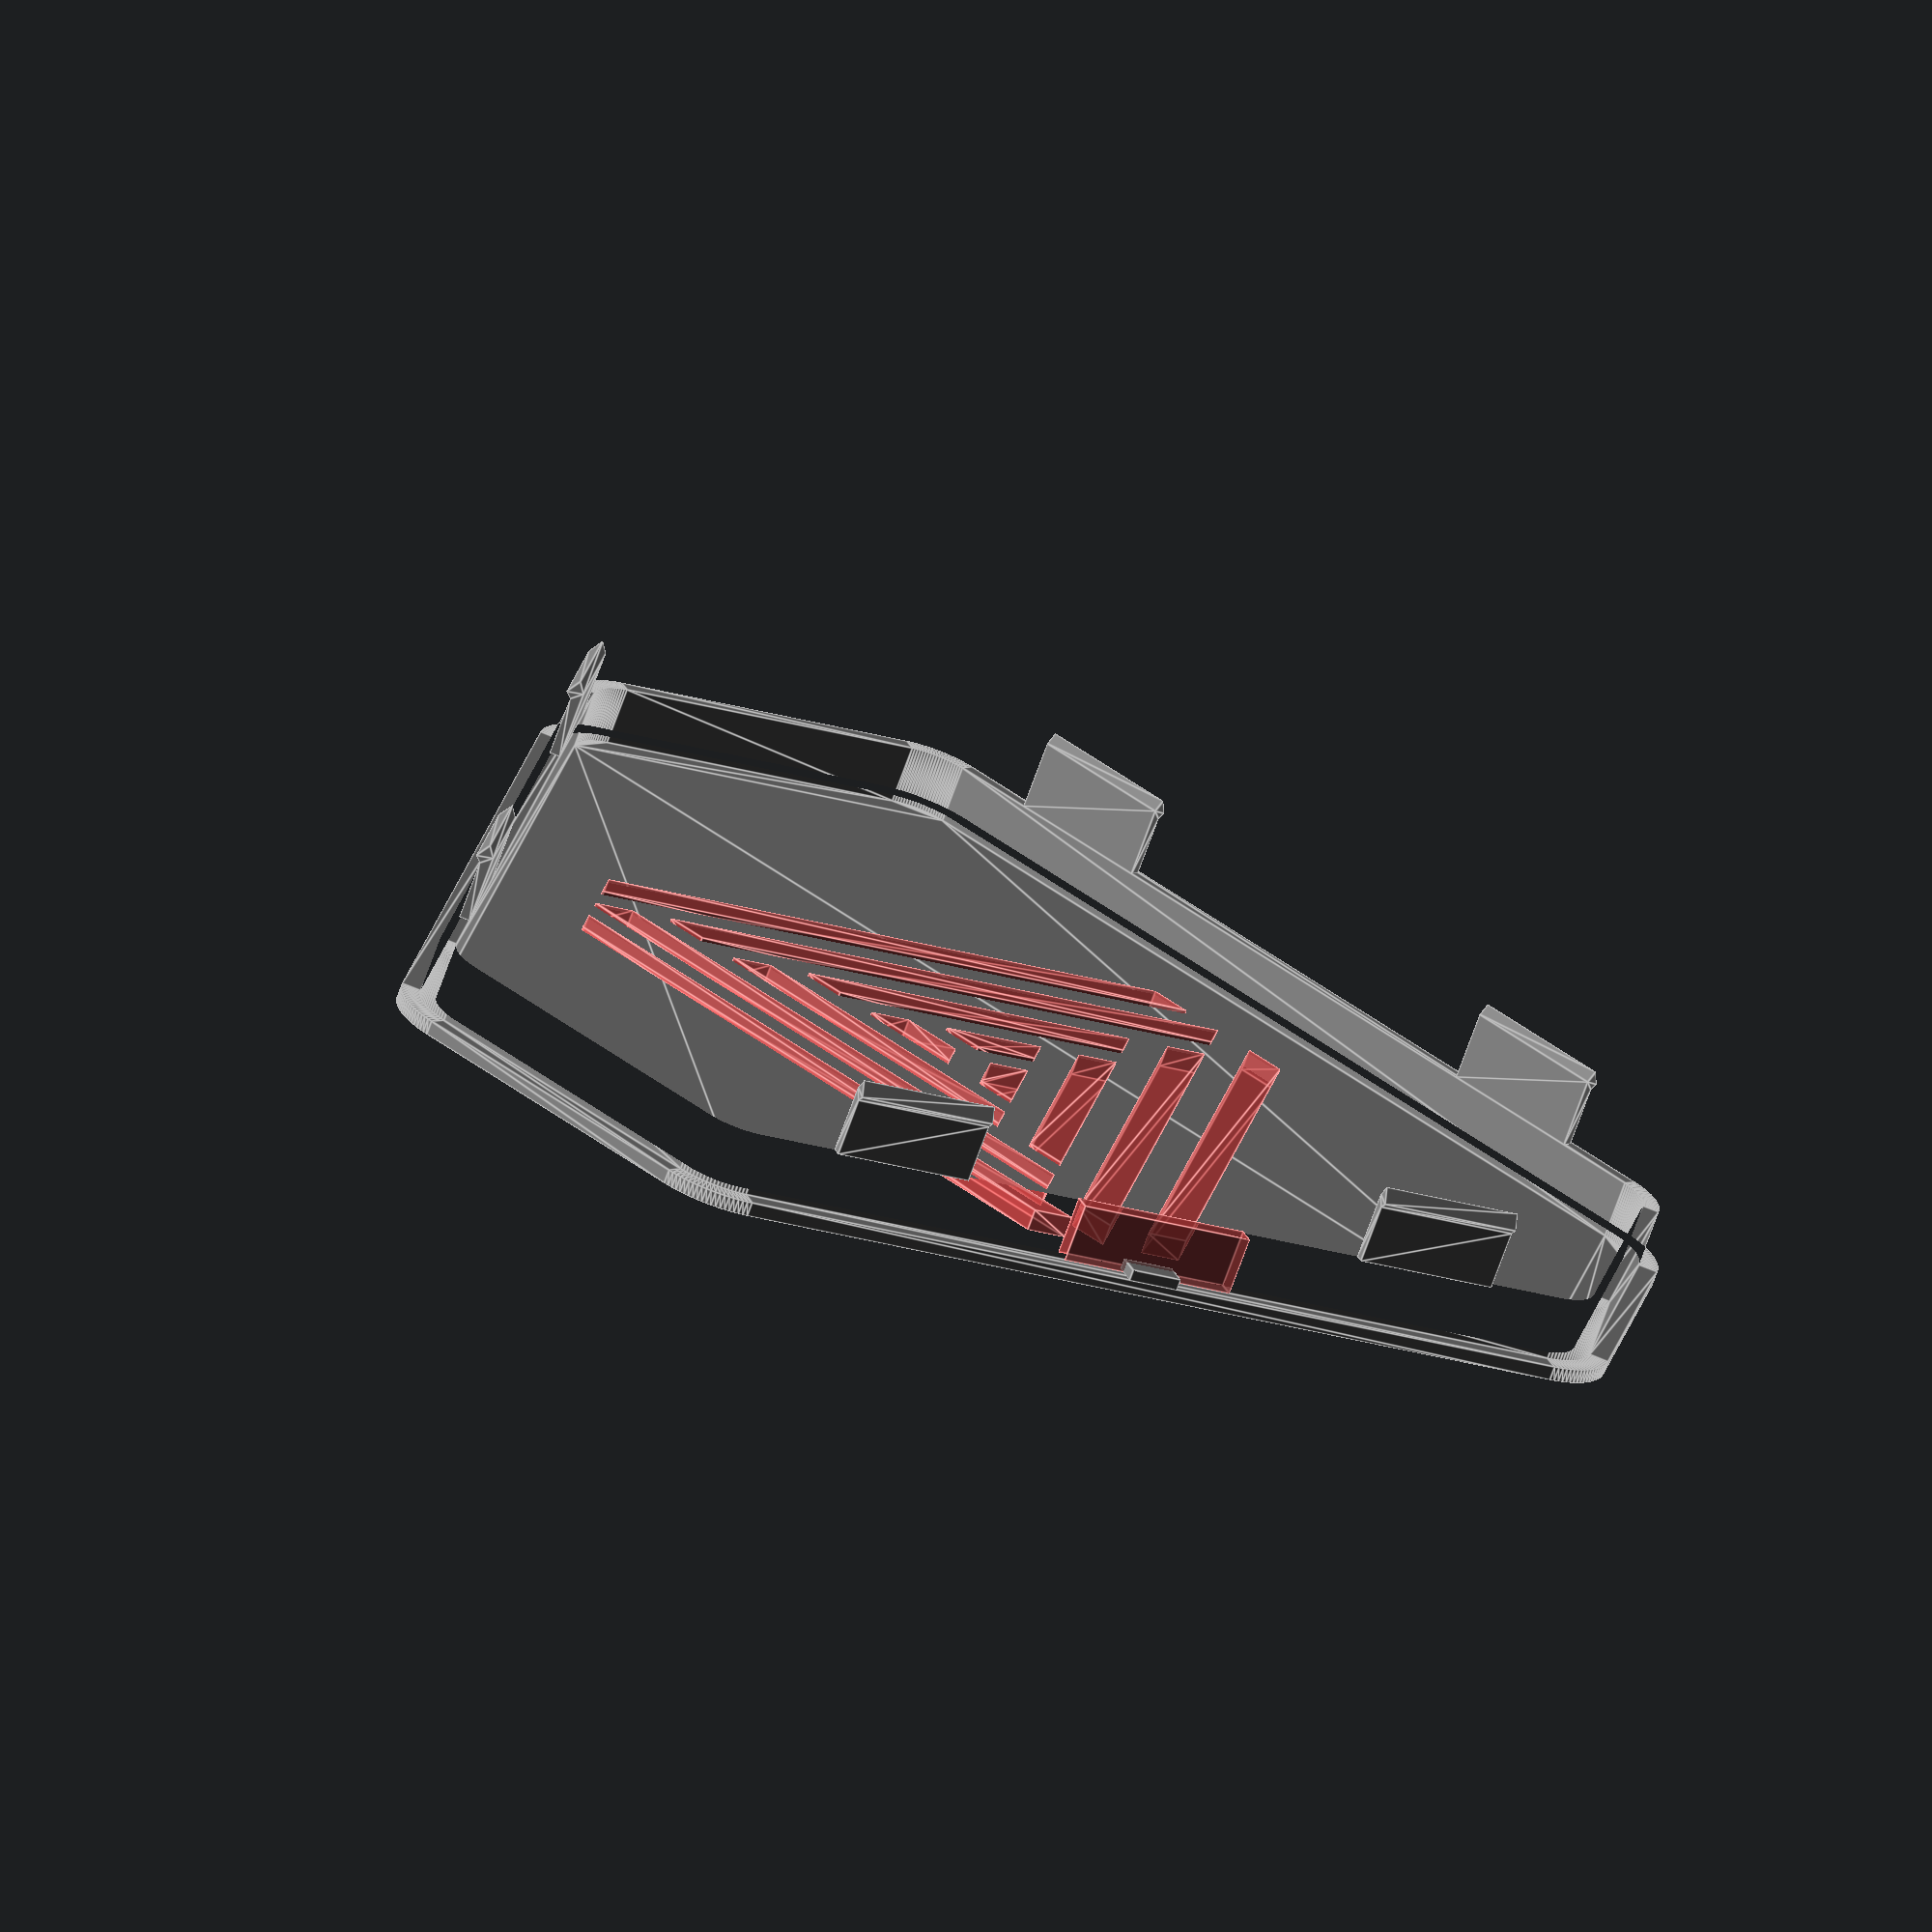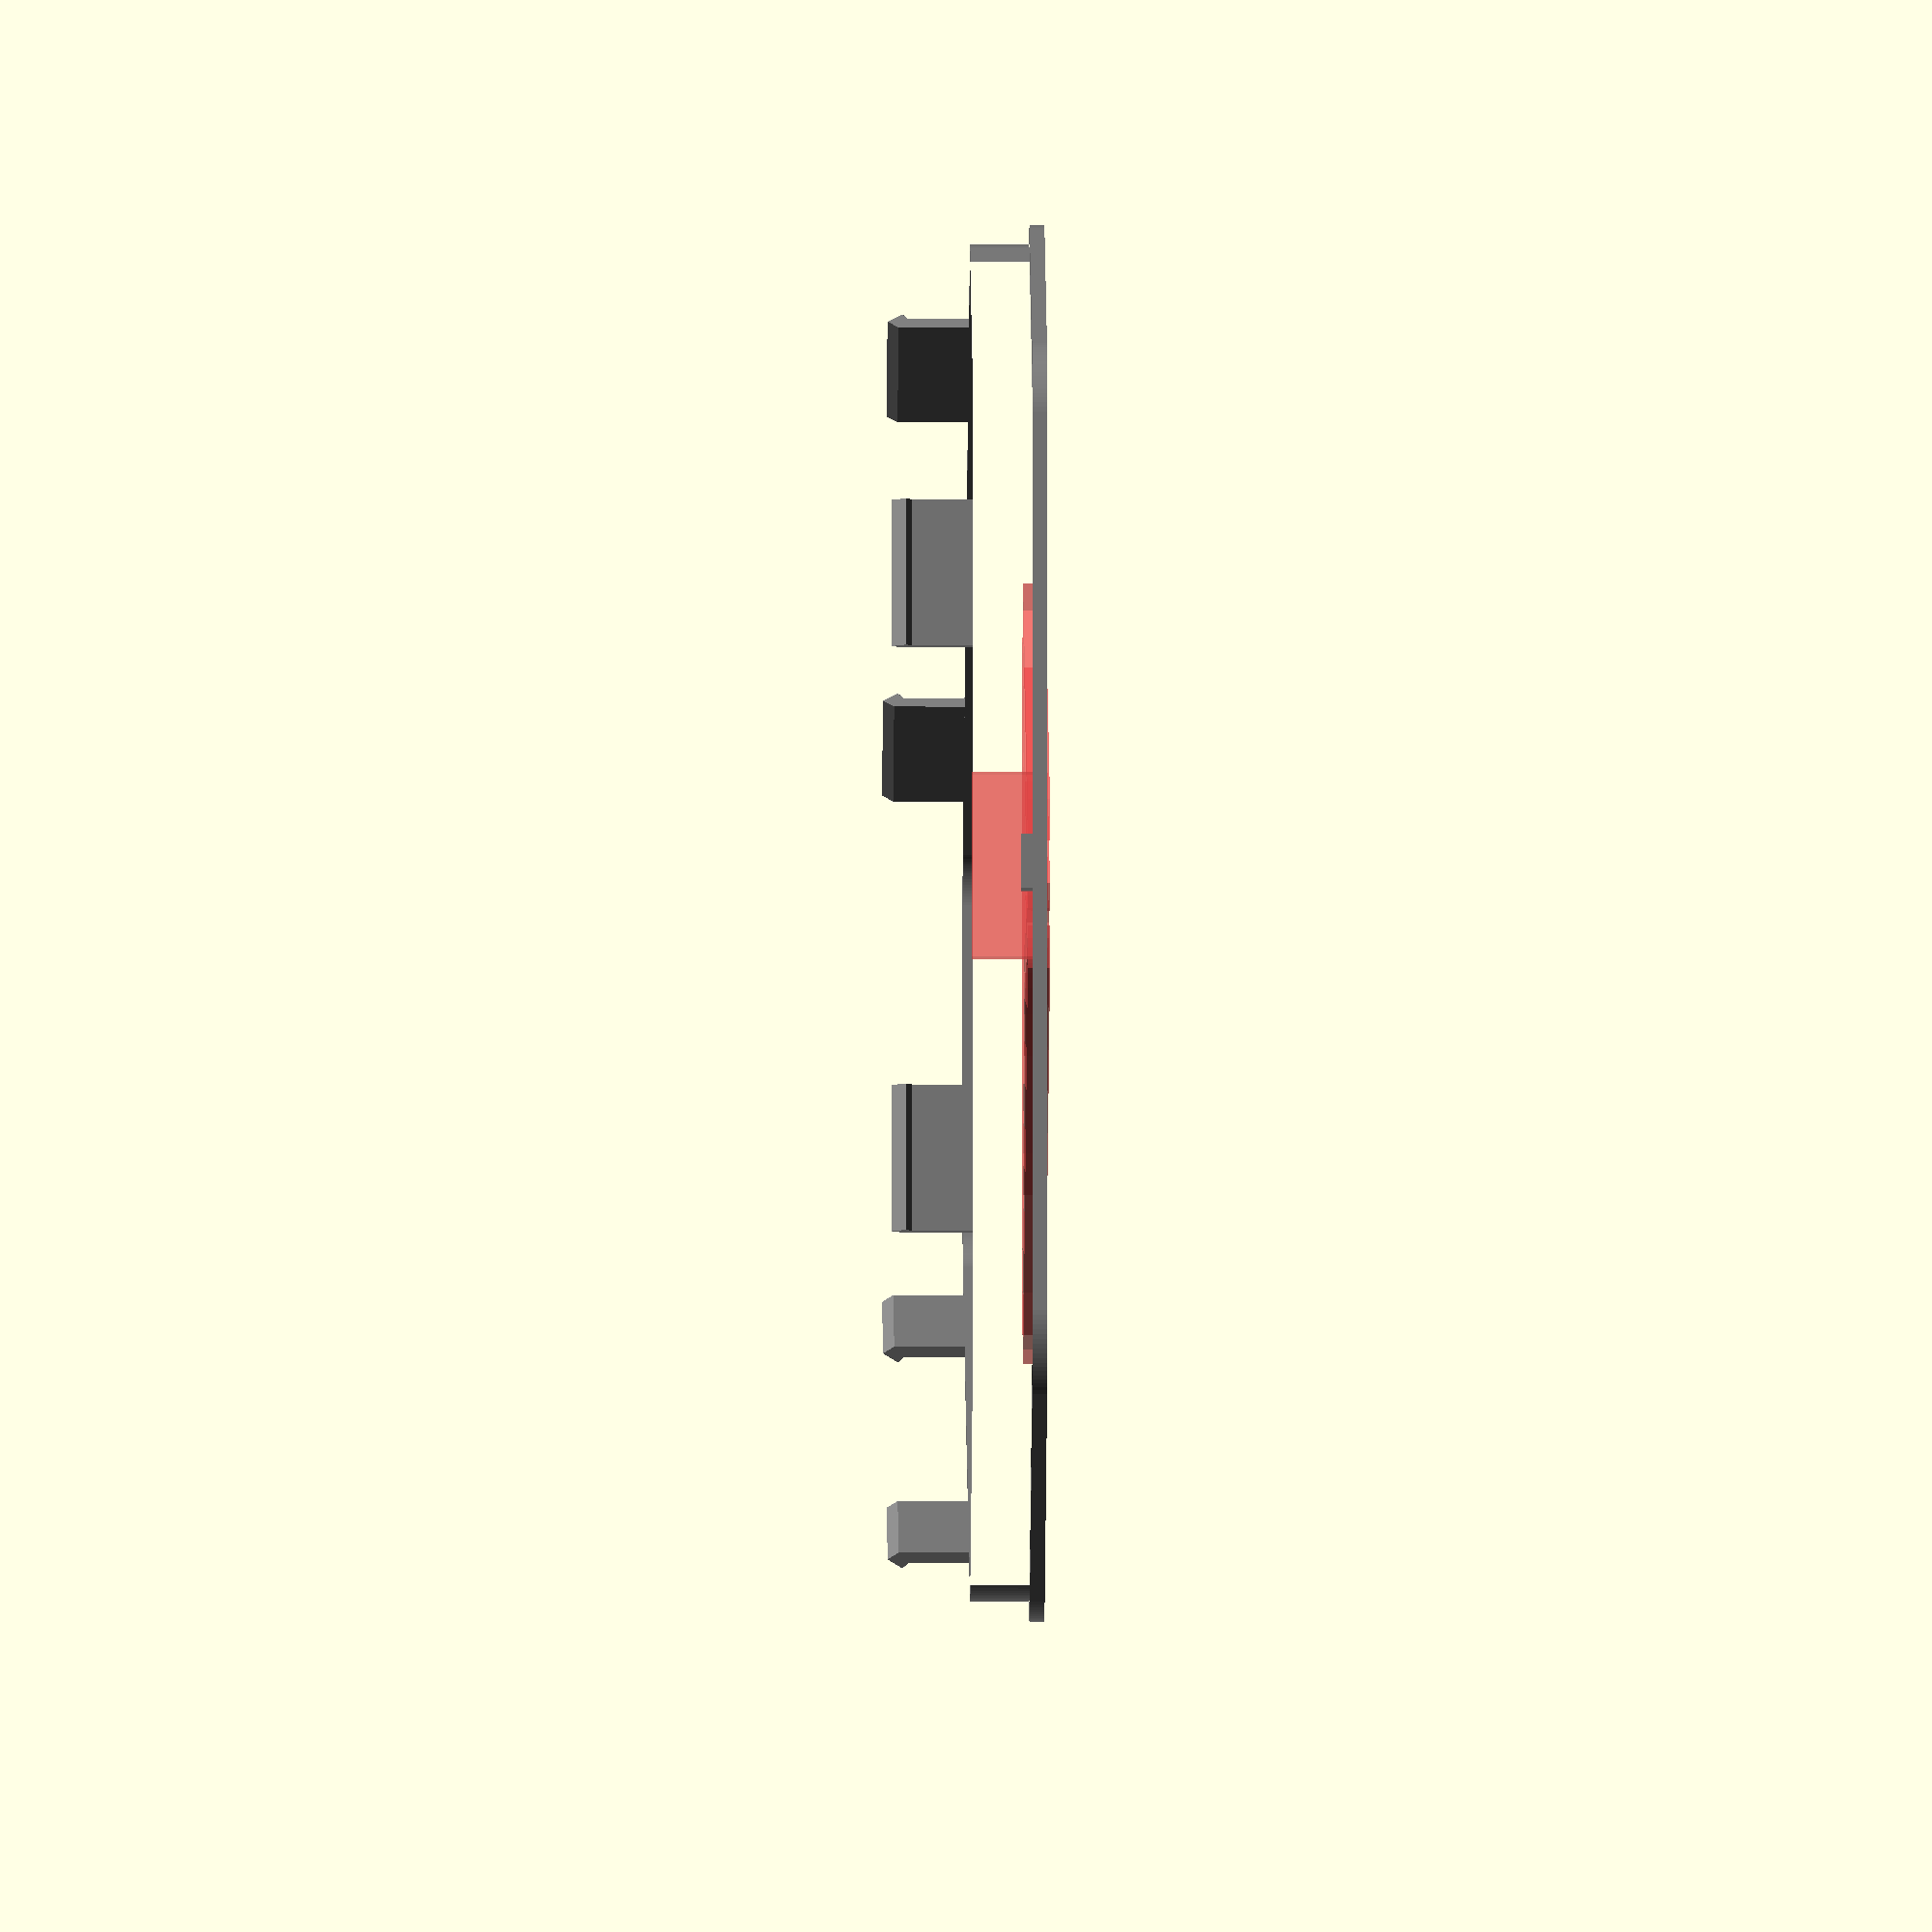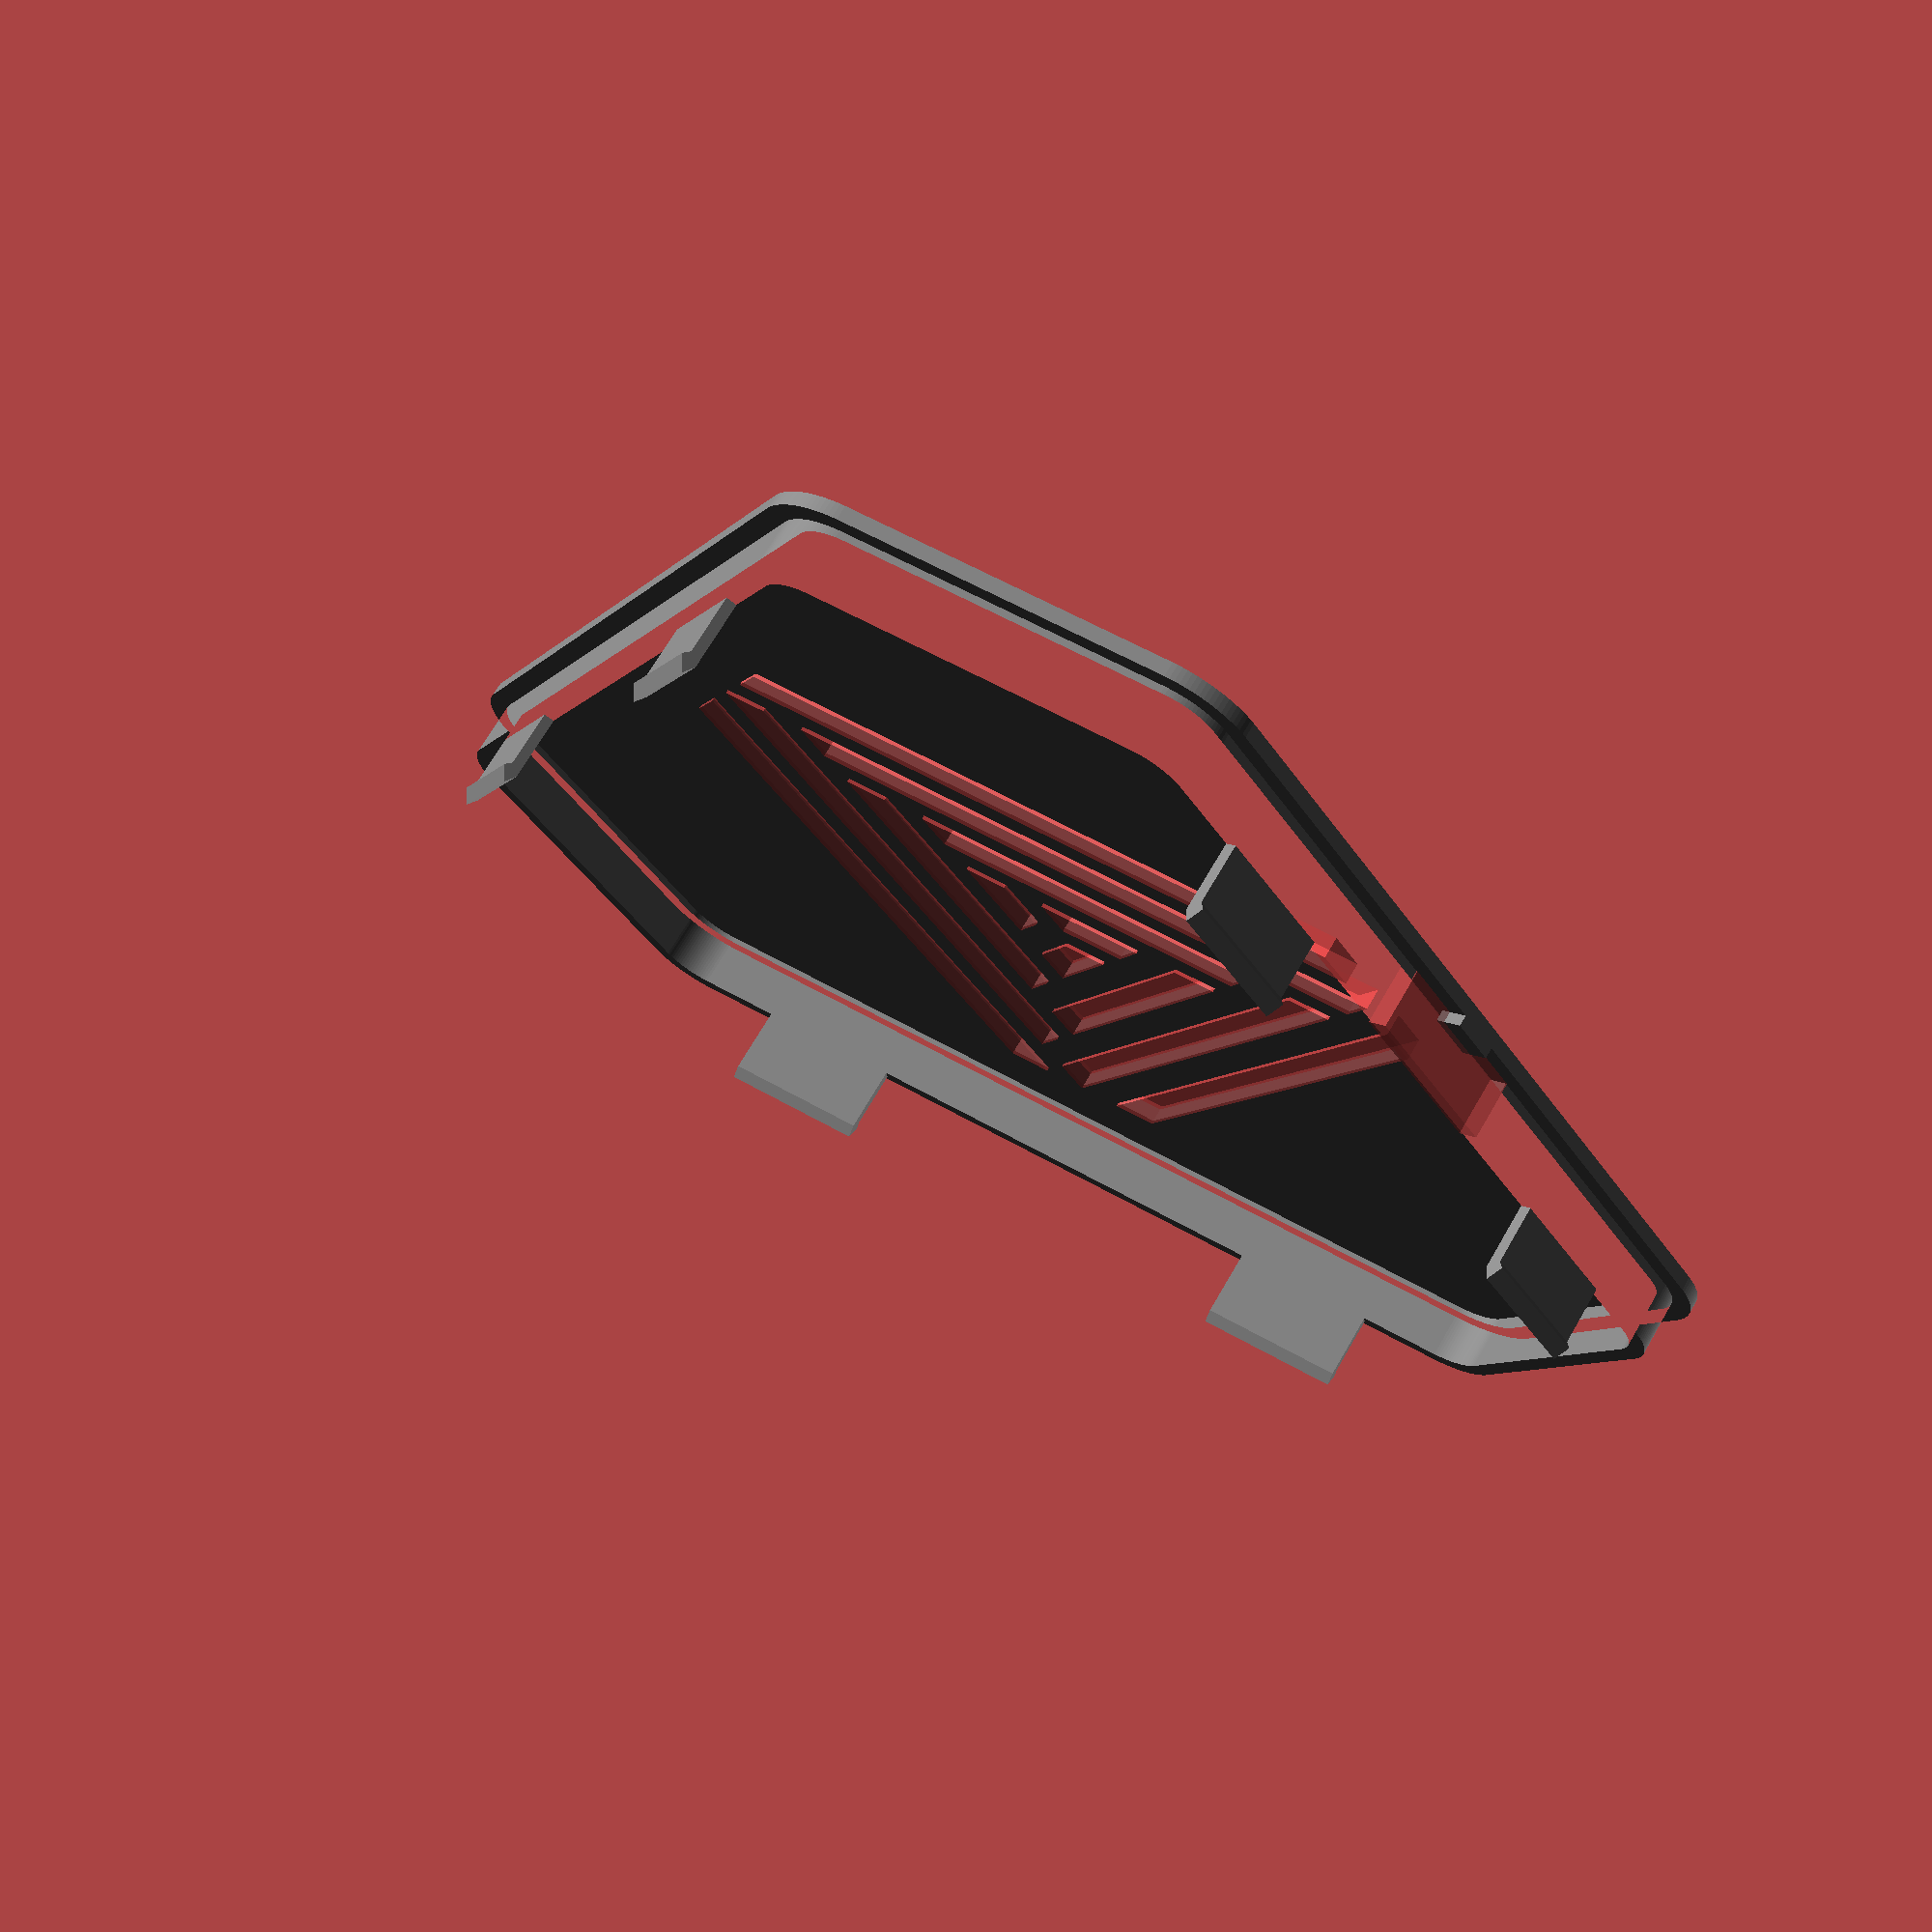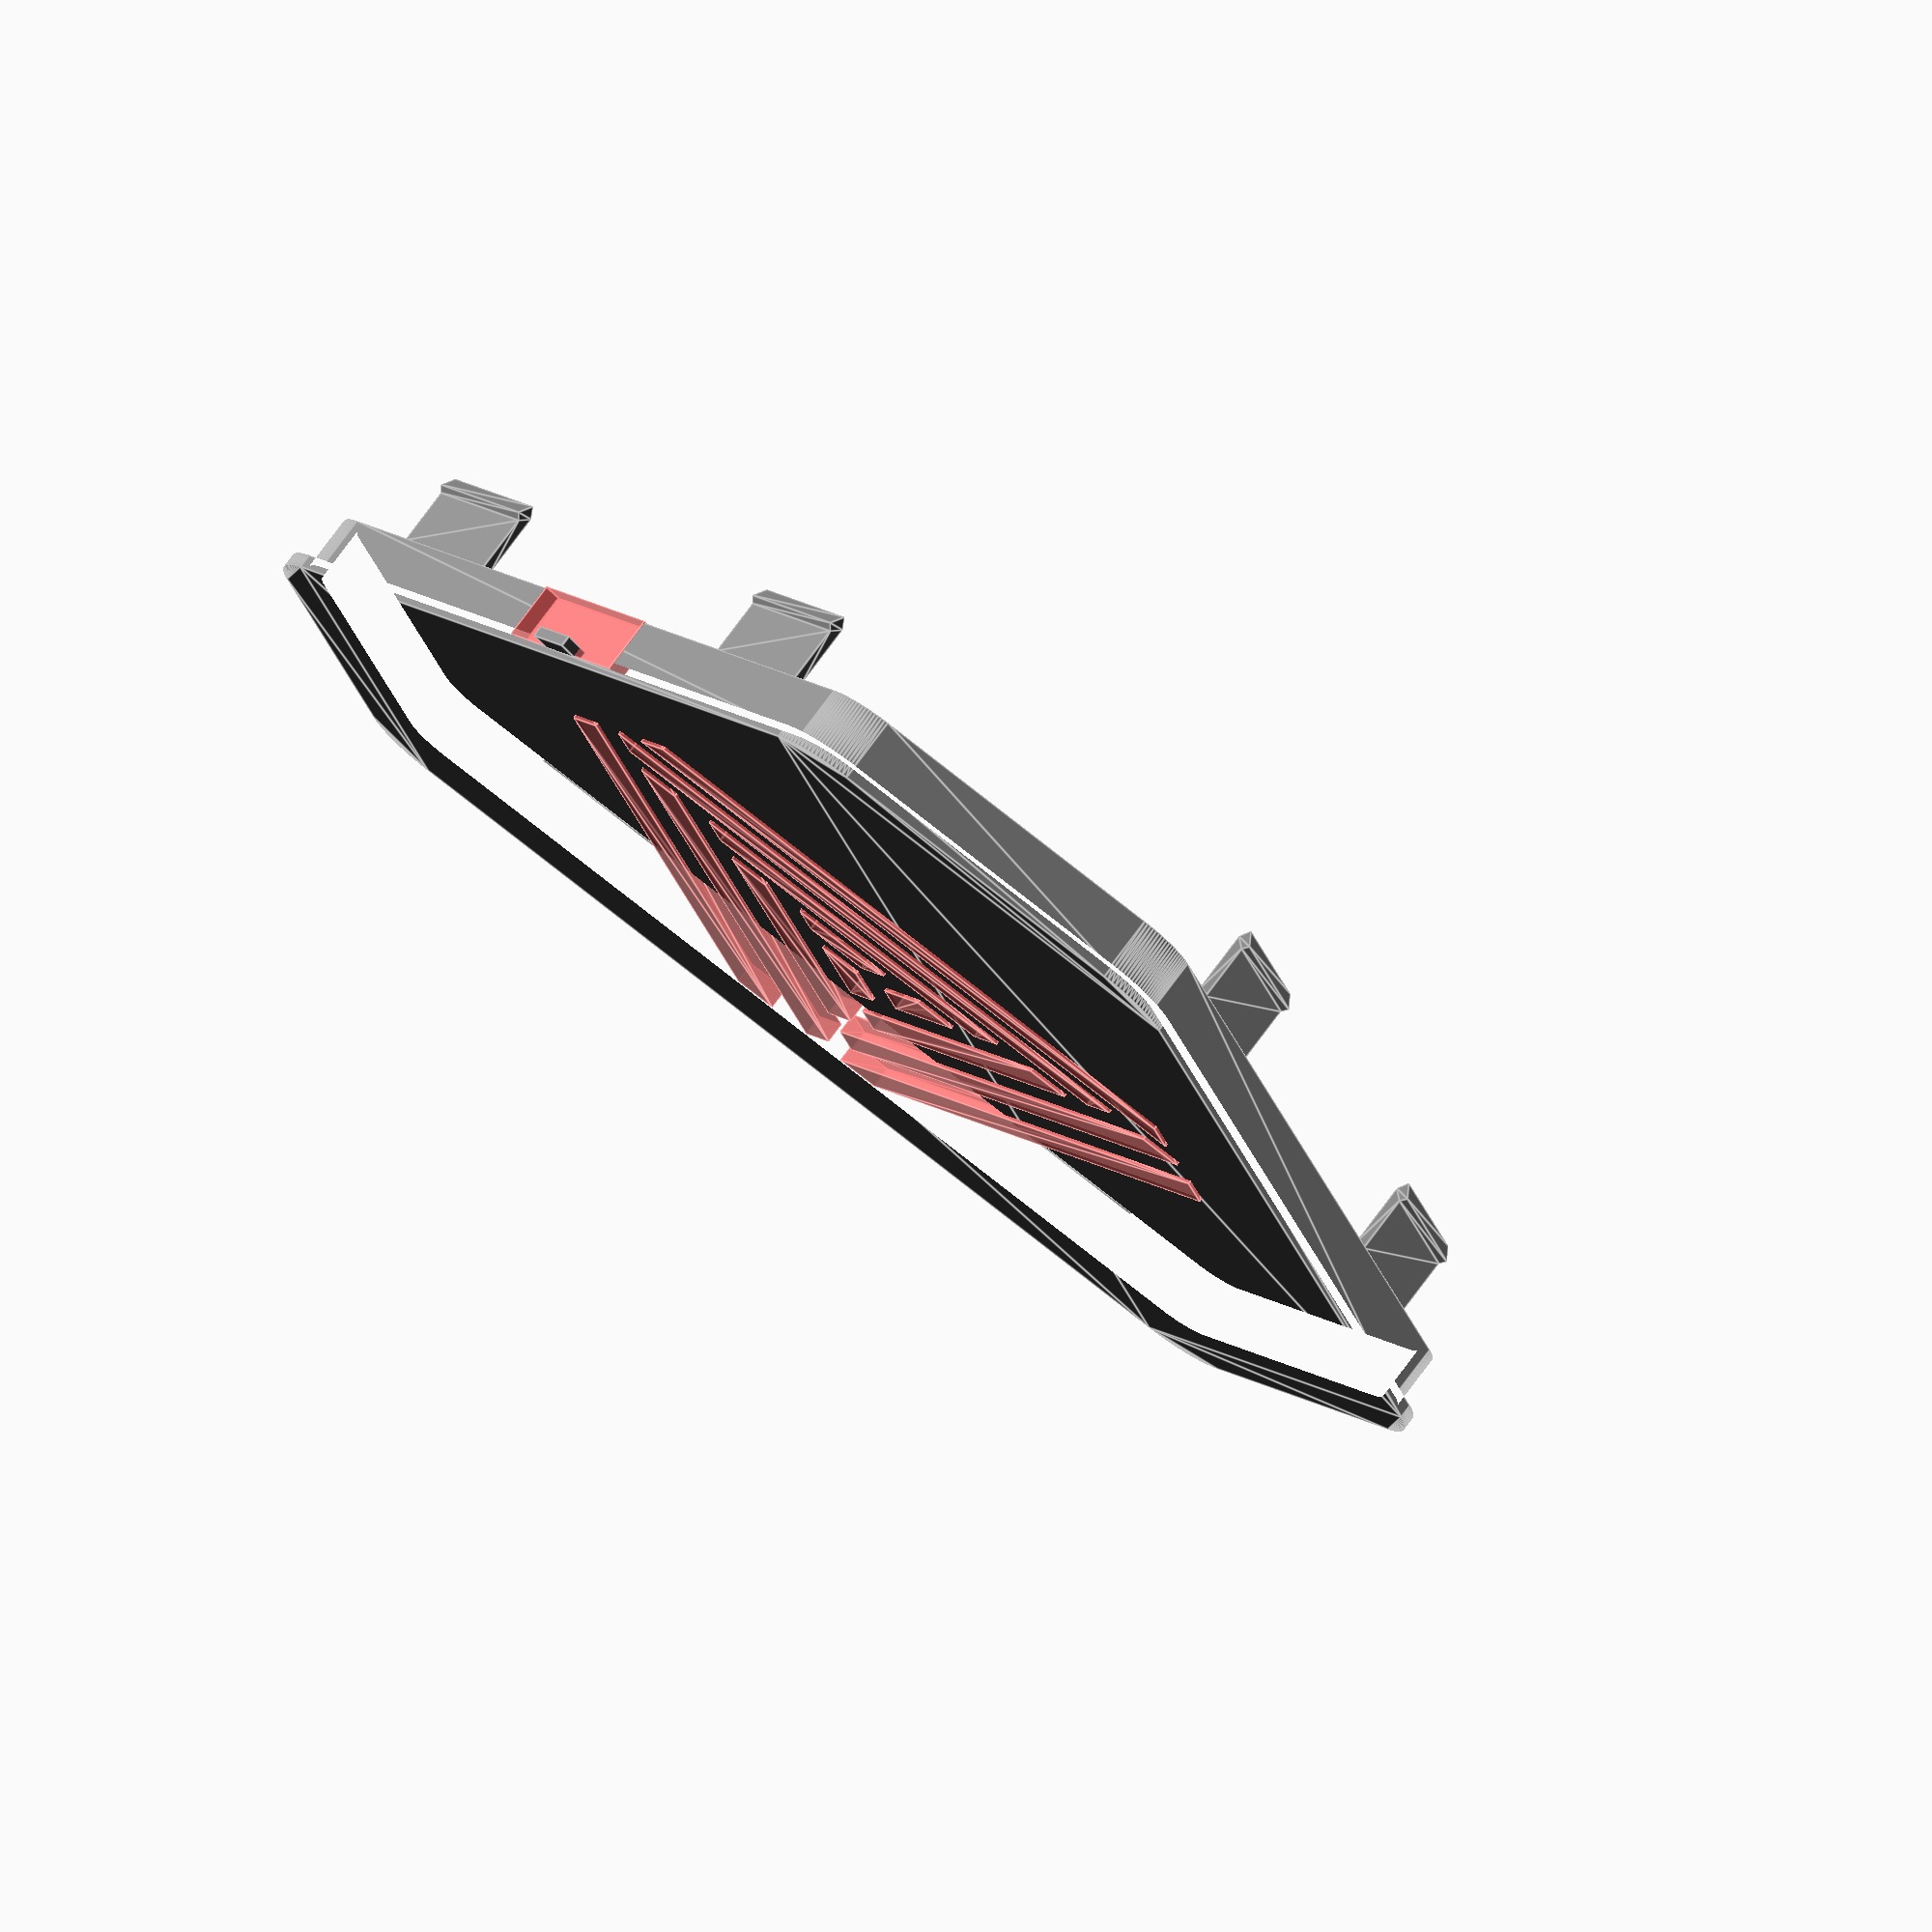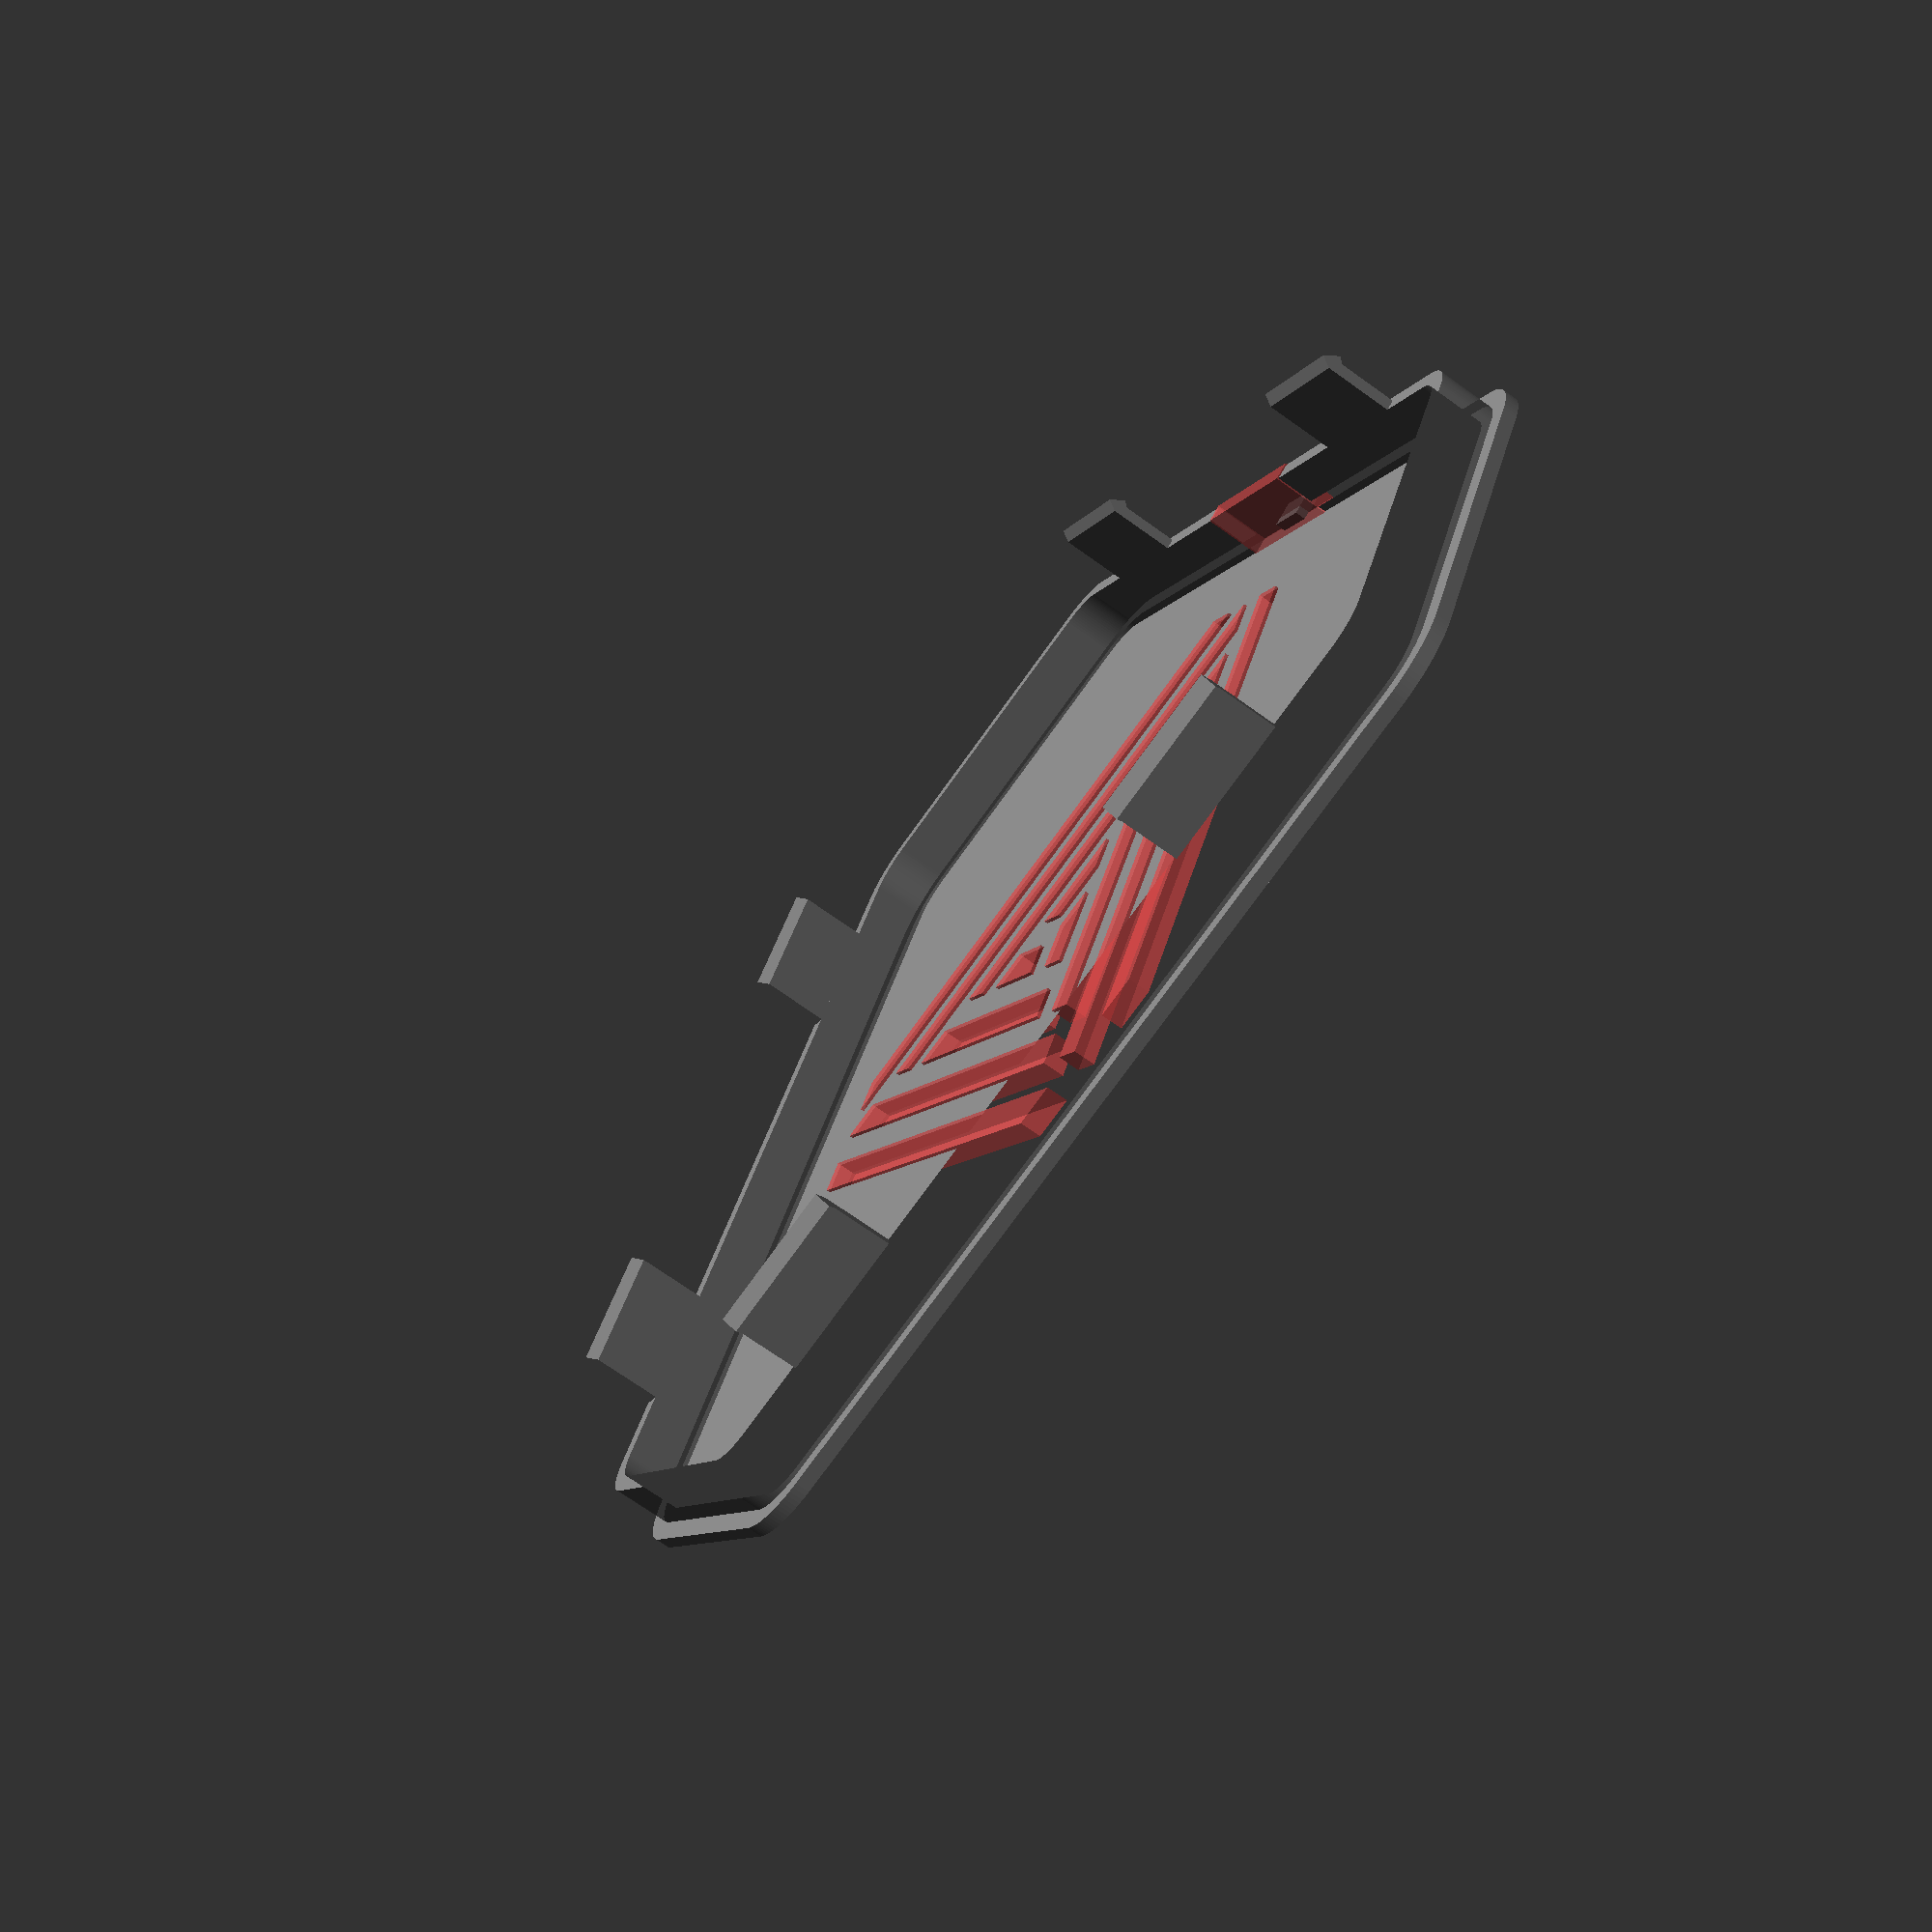
<openscad>
s3 = sqrt(3);
s2 = sqrt(2);

trivec = 3;
trisize = 170;
trioff = trisize / s3;
bsize = 25;
wid = 3;
cwid = wid*s3/2;
height = 30;
bheight = 20;
bott = 2;
tabheight = 7.5;
sheight = 10;
cang = 3;
btol = 0.3;
tol = 0.1;
bth = 6;
bbev = 4;
bwid = 2;

crv = 10;

taboff = trioff-bsize-cwid-1.114-tol;

*boxsq();
boxtri();

module boxsq() {
    bw = 110;
    bh = 30;
    eh = tabheight;
    bt = 2;
    btw = 3.65;
    
    color("gray")
    sqfront(bw,bh,bt,btw*s2);
    
    *color("gray")
    translate([0,0,-0.1])
    sqback(bw,bt,3,eh);
    
    *color("white")
    for (n = [0:3]) {
        translate([-41.4,n*(82.8/3)-41.4,0]) sqbutton(bh, btw*s2);
    }
    
    *color("teal") translate([26,-4.6,bh-bt-1.1]) rotate([0,0,180]) batteryholder();
}

*rotate([0,180,0]) union() {
    sqbutton(30,3.65*s2);
    // Sacrificial layer to bridge hole
    #translate([0,0,sheight+wid-0.1]) cube([11,11,0.2],true);
}

module boxtri() {
    *color("gray")
    front2();
    color("gray")
    translate([0,0,-tol]) bottom2();
    *switches(180);
    *color("teal") translate([0,-19.8,height-wid-1.1]) rotate([0,0,180]) batteryholder();
}

*rotate([0,180,0]) union() {
    button(180);
    // Sacrificial layer to bridge hole
    #translate([0,0,sheight+wid-0.1]) cube([11,11,0.2],true);
}

module sqfront(bw,bh,bt,btw) {
    w = bw/s2-crv-bt;
    t = bt;
    bev = 2;
    bv = bev*s2/2;
    bs2 = btw;
    
    difference() {
        rotate([0,0,45]) cur_prism(4, [
            [w-t,bh,t-bv],
            [w-t,bh-bev,t],
            [w-t,0,t],
            [w-t,0,0],
            [w-t,bh-bt,0]]);
        
            #for (n=[0:3]) {
                translate([-41.4,n*(82.8/3)-41.4,0])
                rotate([0,0,45])
                cur_prism(4, [
                    [bs2,bh+0.5,1-cwid],
                    [bs2,bh-0.5,-cwid],
                    [bs2,bh-bt-0.5,-cwid]]);
        
            #translate([26,-4.6,bh-bt-0.1])
            translate([-0.5,-95/2-4,-5.8]) cube([8.5,3,2.6],true);
        
        }
    }
    
    for (n=[0:3]) {
        translate([-41.4,n*(82.8/3)-41.4,0])
        rotate([0,0,45])
        cur_donut(4, [
            [bs2,sheight+2+wid,-cwid],
            [bs2,bh-1,-cwid],
            [bs2,bh-1,0.2],
            [bs2,sheight+2,0.2],
            [bs2,sheight+2,0]]);                
    }
    
    bsw = bs2/s2;
    bssz = (bsw+(crv*cos(cang/2))+0.2);
    for (n=[0:3]) {
        translate([-41.4,n*(82.8/3)-41.4,sheight+2])
        linear_extrude(height=bh-(sheight+2)-1)
        polygon(concat(
            [[bsw,-13.9],[bssz,-13.9],[bssz,13.9],[bsw,13.9]],
            [for (an = [cang/2:cang:90-cang/2]) [bsw+sin(an)*crv,bsw+cos(an)*crv]],
            [for (an = [90+cang/2:cang:180-cang/2]) [bsw+sin(an)*crv,-bsw+cos(an)*crv]]
    ));
    }
    for (n=[0:2]) {
        translate([-41.4,n*(82.8/3)-41.4,sheight+2])
        linear_extrude(height=bh-(sheight+2)-1)
        polygon(concat(
            [[-bssz,bsw],[-bssz,27.6-bsw]],
            [for (an = [90+cang/2:cang:180-cang/2]) [-bsw-sin(an)*crv,27.6-bsw+cos(an)*crv]],
            [for (an = [cang/2:cang:90-cang/2]) [-bsw-sin(an)*crv,bsw+cos(an)*crv]]
    ));
    }
    
    translate([26,-4.6,bh-bt-1.1]) batteryclips_w();
    
    translate([-14.5,-30,bh-bt-0.1]) rotate([0,0,-90]) wemosd1(soff=1);
    
    translate([35,-bw/2+bt/2-tol,tabheight-tol])
    rotate([0,0,180])
    bottomtablip();
    translate([-15,-bw/2+bt/2-tol,tabheight-tol])
    rotate([0,0,180])
    bottomtablip();
    
    translate([35,bw/2-bt/2+tol,tabheight-tol])
    bottomtablip();
    translate([-15,bw/2-bt/2+tol,tabheight-tol])
    bottomtablip();
    
    translate([bw/2-bt/2+tol,30,tabheight-tol])
    rotate([0,0,-90])
    bottomtablip();
    translate([bw/2-bt/2+tol,-30,tabheight-tol])
    rotate([0,0,-90])
    bottomtablip();
    
    translate([-bw/2+bt/2-tol,30,-3])
    rotate([0,0,90])
    bottomtablip();
    translate([-bw/2+bt/2-tol,-30,-3])
    rotate([0,0,90])
    bottomtablip();
}

module sqback(bw,bt,et,eh) {
    w = bw/s2-crv-bt;
    t = bt;
    
    difference() {
        rotate([0,0,45]) cur_prism(4, [
            [w-t,0,-et],
            [w-t,eh,-et],
            [w-t,eh,-tol],
            [w-t,0,-tol],
            [w-t,0,t],
            [w-t,-bt,t]
        ]);
        
            
        translate([-bw/2+bt/2+tol,30,-3])
        rotate([0,0,90])
        bottomtablip(wid=21);
        translate([-bw/2+bt/2+tol,-30,-3])
        rotate([0,0,90])
        bottomtablip(wid=21);
        
        #for (n = [3:6]) {
            translate([(n-2)*4*s2,(n+2)*4*s2,0])
            rotate([0,0,45])
            cur_prism(2, [[(6-n)*8,0.5,-8],[(6-n)*8,-2.5,-8]]);
            translate([-(n-2)*4*s2,-(n+2)*4*s2,0])
            rotate([0,0,45])
            cur_prism(2, [[(6-n)*8,0.5,-8],[(6-n)*8,-2.5,-8]]);
        }
        #for (n = [-2:2]) {
            translate([0,n*8*s2,0])
            rotate([0,0,45])
            cur_prism(2, [[32,0.5,-8],[32,-2.5,-8]]);
        }
    }

    
    translate([35,-bw/2+bt/2,tabheight])
    rotate([0,0,180])
    bottomtab();
    translate([-15,-bw/2+bt/2,tabheight])
    rotate([0,0,180])
    bottomtab();
    
    translate([35,bw/2-bt/2,tabheight])
    bottomtab();
    translate([-15,bw/2-bt/2,tabheight])
    bottomtab();
    
    translate([bw/2-bt/2,30,tabheight])
    rotate([0,0,-90])
    bottomtab();
    translate([bw/2-bt/2,-30,tabheight])
    rotate([0,0,-90])
    bottomtab();

}

module bottom2() {
    to2 = trioff-bsize-cwid;
    difference() {
        cur_prism(trivec, [
            [to2,0,-bwid*2/s3-tol],
            [to2,sheight-2,-bwid*2/s3-tol],
            [to2,sheight-2,-tol],
            [to2,0,-tol],
            [to2,0,cwid],
            [to2,-bott,cwid]
        ],cw=bsize);
        #for (n = [360/trivec:360/trivec:360]) rotate([0,0,n]) {
            translate([0,0,-bott-0.5]) slitgroup();
        }
        #translate([0,-69,4.1])
        cube([25.2,2.7,8.2],true);
    }
    translate([0,-71.019,0.7])
    cube([7.3,3.7,1.6],true);
    for (n = [360/trivec:360/trivec:360]) {
        rotate([0,0,n]) {
            translate([40,-taboff,sheight-2])
            rotate([0,0,180])
            bottomtab();
            translate([-40,-taboff,sheight-2])
            rotate([0,0,180])
            bottomtab();
        }
    }
}

module slitgroup(w=5, s=5, n=3, e=1, h=3) {
    for (i = [0:n-1]) {
        translate([(w+s)/s3,s/2+i*(s+w),0])
        slit((2*w+s+6*i*(w+s))/s3, w, h);
    }
    if (e > 0)
    for (i = [n:n+e-1]) {
        translate([0,s/2+i*(s+w)+w,0])
        rotate([0,0,180]) slit((2*w+s+6*(i-1)*(w+s)+2*w)/s3, w, h);
    }
}

module slit(w, h=10, t=3) {
    linear_extrude(height=t)
    polygon([[-w/2,0],[w/2,0],[w/2+h/s3,h],[-w/2-h/s3,h]]);
} 

module switches(rot=0) {
    for (n = [360/trivec:360/trivec:360]) {
        rotate([0,0,n])
        translate([0,trioff-bsize-cwid,0]) {
            #color("brown") translate([0,-1.25,sheight-0.75]) cube([15.5,15.5,1.5], true);
            color("white") rotate([0,0,rot]) button(rot);
        }
    }
}

module sqbutton(height, bsize, btol=0.2, bbev=bbev) {
    bs2 = bsize-btol*s3;
    rotate([0,0,45])
    difference() {
        cur_prism(4, [
            [bs2,height+bth-1,-bbev-cwid+1],
            [bs2,height+bth-bbev,-cwid],
            [bs2,sheight+wid+2,-cwid],
            [bs2,sheight+2,0],
            [bs2,sheight,0],
            [0,sheight,5-crv],
            [0,sheight+wid,5-crv],
            [bs2,sheight+wid,-cwid-bwid],
            [bs2,height+bth-bbev,-cwid-bwid],
            [bs2,height+bth-bwid,-cwid-bbev] ]);
        *for (n=[360/trivec:360/trivec:360]) rotate([0,0,n+180])
        translate([0,0,height+bth-bwid-0.1]) slitgroup(3,2,2,1,1.1);
    }
    rotate([0,0,90]) swtabs();
}

module button(rot) {
    bs2 = bsize-btol*s3;
    difference() {
        cur_prism(trivec, [
            [bs2,height+bth,-bbev-cwid],
            [bs2,height+bth-bbev,-cwid],
            [bs2,sheight+wid+2,-cwid],
            [bs2,sheight+2,0],
            [bs2,sheight,0],
            [0,sheight,5-crv],
            [0,sheight+wid,5-crv],
            [bs2,sheight+wid,-cwid-bwid],
            [bs2,height+bth-bbev,-cwid-bwid],
            [bs2,height+bth-bwid,-cwid-bbev] ]);
        for (n=[360/trivec:360/trivec:360]) rotate([0,0,n+180])
        translate([0,0,height+bth-bwid-0.1]) slitgroup(3,2,2,1,1.1);
    }
    rotate([0,0,rot]) swtabs();
}

module swtabs() {
    rotate([0,0,-90]) translate([0,15.5/2,sheight]) swtab();
    rotate([0,0,-90]) mirror([0,1,0]) translate([0,15.5/2,sheight]) swtab();
    
    translate([-5.4,7.7,sheight-1]) cube([5,2,3],true);
    translate([ 5.4,7.7,sheight-1]) cube([5,2,3],true);
    translate([ 6.6,-10.1,sheight-1]) cube([2.6,2,3],true); 
    translate([-7.2,-10.1,sheight-0.3]) cube([1.5,2,1.5],true);         

}

module swtab(w=10) {
    rotate([0,90,0])
    translate([0,0,-w/2+1.5])
    linear_extrude(height=w)
    polygon([
        [0.8,0.1],[1.6,0.1],[2.3,-0.6],
        [4.4,0.6],[3.0,1.6],[0.8,1.6]
    ]);
    translate([1.5,0.85,-1]) cube([17,1.5,1.2],true);
    translate([10.1,0.85,-0.6]) cube([2,1.5,2],true);
    translate([-7.7,0.85,-0.6]) cube([2,1.5,2],true);
}

module front2() {
    sides = 360/cang;
    to2 = trioff-bsize-cwid;
    difference() {
        cur_prism(trivec,[
            [to2,height,cwid-cwid],
            [to2,height-cwid,cwid],
            [to2,0,cwid],
            [to2,0,-0.01],
            [to2,height-wid,-0.01]],cw=bsize);
        for (n=[360/trivec:360/trivec:360]) rotate([0,0,n]) {
            translate([0,trioff-bsize-cwid,0])
            rotate([0,0,180])
            polyhedron(
                points = concat(
                    cur_ngon(trivec,bsize,height+0.5,crv-cwid+s3/2),
                    cur_ngon(trivec,bsize,height-0.5,crv-cwid),
                    cur_ngon(trivec,bsize,height-wid-0.5,crv-cwid)
                ), faces = concat(
                [[for (n=[0:sides-1]) n]],
                nquads(sides,0),
                nquads(sides,sides),
                [[for (n=[sides-1:-1:0]) n+sides*2]]
                )
            );
            #translate([0,0,height-0.2]) slitgroup(0.5,4.5,6);
        }
        #translate([0,-71.55,2.25])
        cube([7.5,2.7,4.8],true);
        translate([0,-20,height-wid-1.1])
        translate([-0.5,-95/2-4,-4.8]) cube([8.5,3,2.6],true);
    }
    translate([0,-68.3,0]) difference() {
        union() {
            translate([ 9,0,5])
            cube([7,4,10], true);
            translate([-9,0,5])
            cube([7,4,10], true);
        }
        #translate([0,0,2.9])
        cube([20,0.3,6.2],true);
        #translate([0,2.1,10]) rotate([45,0,0])
        cube([25.2,6,6],true);
    }
    for (n=[360/trivec:360/trivec:360]) {
        rotate([0,0,n])
        translate([0,trioff-bsize-cwid,0])
        rotate([0,0,180])
        polyhedron(
            points = concat(
                cur_ngon(trivec,bsize,sheight+wid+2,crv-cwid),
                cur_ngon(trivec,bsize,height-1,crv-cwid),
                cur_ngon(trivec,bsize,height-1,crv),
                cur_ngon(trivec,bsize,sheight+2,crv) ),
            faces = concat(
                nquads(sides,0),
                nquads(sides,sides),
                nquads(sides,sides*2),
                [for (i=[0:sides-1]) [(i+1)%sides,i+sides*3,i]],
                [for (i=[0:sides-1]) [(i+1)%sides,(i+1)%sides+sides*3,i+sides*3]]
            ) );
                
    }
    translate([0,-19.7,height-wid-1.1]) batteryclips_w();
    translate([-54,12,height-wid-0.1]) rotate([0,0,-120]) wemosd1();
    
    
    for (n = [360/trivec:360/trivec:360]) {
        rotate([0,0,n]) {
            translate([40,-taboff-tol,sheight-2-tol])
            rotate([0,0,180])
            bottomtablip();
            translate([-40,-taboff-tol,sheight-2-tol])
            rotate([0,0,180])
            bottomtablip();
        }
    }
}


module front() {
    sides = 360/cang;
    difference() {
        cur_prism(trivec,[
            [trioff-wid/2,height],
            [trioff,height-wid/2],
            [trioff,0],
            [trioff-cwid,0],
            [trioff-cwid,height-wid]]);
        for (n=[360/trivec:360/trivec:360]) {
            rotate([0,0,n])
            translate([0,trioff-bsize-cwid,0])
            polyhedron(
                points = concat(
                    cur_ngon(trivec,bsize-wid/2,height+0.5),
                    cur_ngon(trivec,bsize-wid,height-0.5),
                    cur_ngon(trivec,bsize-wid,height-wid-0.5)
                ), faces = concat(
                [[for (n=[0:sides-1]) n]],
                nquads(sides,0),
                nquads(sides,sides),
                [[for (n=[sides-1:-1:0]) n+sides*2]]
                )
            );
        }
    }
    for (n=[360/trivec:360/trivec:360]) {
        rotate([0,0,n])
        translate([0,trioff-bsize-cwid,0])
        polyhedron(
            points = concat(
                cur_ngon(trivec,bsize-wid,sheight+wid+2),
                cur_ngon(trivec,bsize-wid,height),
                cur_ngon(trivec,bsize,height),
                cur_ngon(trivec,bsize,sheight+2) ),
            faces = concat(
                nquads(sides,0),
                nquads(sides,sides),
                nquads(sides,sides*2),
                [for (i=[0:sides-1]) [(i+1)%sides,i+sides*3,i]],
                [for (i=[0:sides-1]) [(i+1)%sides,(i+1)%sides+sides*3,i+sides*3]]
            ) );
                
    }
    translate([9.5,-1,height-wid-0.1]) batteryclips();
    translate([-33,5,height-wid-0.1]) rotate([0,0,90]) wemosd1();
}


module batteryclips() {
    translate([-33/2,-95/2,0]) batterypin();
    translate([-33/2, 95/2,0]) batterypin();
    translate([ 33/2,-95/2,0]) batterypin();
    translate([ 33/2, 95/2,0]) batterypin();
    translate([-15,-50.6,0]) rotate([0,0,180]) batterytab(15);
    translate([-15, 50.3,0]) batterytab(15);
    translate([ 15,-50.6,0]) rotate([0,0,180]) batterytab(15);
    translate([ 15, 50.3,0]) batterytab(15);
}

module batteryclips_w() {
    translate([-33/2,-95/2,0]) batterypin_w();
    translate([-33/2, 95/2,0]) batterypin();
    translate([ 33/2,-95/2,0]) batterypin_w();
    translate([ 33/2, 95/2,0]) batterypin();
    translate([-15,-50.6,0]) rotate([0,0,180]) batterytab_w(15);
    translate([-15, 50.3,0]) batterytab(15);
    translate([ 15,-50.6,0]) rotate([0,0,180]) batterytab_w(15);
    translate([ 15, 50.3,0]) batterytab(15);
}

module batterypin() {
    rotate([0,0,360/48]) {
        translate([0,0,-1.9]) cylinder(4.0,2.25,2.25, $fn=24);
        translate([0,0,-3.0]) cylinder(1.2,1.1,1.2, $fn=24);
        translate([0,0,-4.0]) cylinder(1.0,0.8,1.1, $fn=24);
    }
}

module batterypin_w() {
    rotate([0,0,360/48]) {
        translate([0,0,-1.9]) cylinder(4.0,2.25,2.25, $fn=24);
        translate([0,0,-2.5]) cylinder(1.2,1.1,1.1, $fn=24);
    }
}

module batterytab(w) {
    translate([-w/2,0,0]) rotate([0,90,0]) linear_extrude(height=w) polygon([
        [-2.1,0],[3.5,0],[4.2,-0.8],[7,0.5],[6,1.5],[-2.1,1.5]
    ]);
}

module batterytab_w(w) {
    translate([-w/2,0,0]) rotate([0,90,0]) linear_extrude(height=w) polygon([
        [-0.1,0],[3.5,0],[4.2,-0.8],[7,0.5],[6,1.5],[-0.1,1.5]
    ]);
}

module wemosd1(soff=0) {
    *#translate([0,0,-2.4]) cube([34.6,25.4,4.8], true);
    // translate([-17.3,   0,0]) rotate([0,0,90]) mcutab(12);
    // translate([ 17.3,-7.2,0]) rotate([0,0,-90]) mcutab(8);
    translate([ 17.3, 0,0]) rotate([0,0,-90]) mcutab(15);
    translate([-17.3,-9.2+soff/2,0]) rotate([0,0, 90]) mcutab(8-soff);
    translate([-17.3, 9.2,0]) rotate([0,0, 90]) mcutab(8);

    translate([ 10,-12.8-2/2,-7/2+0.1]) cube([7,2,7.2],true);
    translate([ 10, 12.8+2/2,-7/2+0.1]) cube([7,2,7.2],true);
    translate([-10,-12.8-2/2,-7/2+0.1]) cube([7,2,7.2],true);
    translate([ -6, 12.8+2/2,-7/2+0.1]) cube([7,2,7.2],true);
}

module mcutab(w) {
    translate([-w/2,0,0]) rotate([0,90,0]) linear_extrude(height=w) polygon([
        [-0.2,0],[4.8,0],[5.4,-0.5],[7,0.5],[5.4,1.5],[-0.2,1.5]
    ]);
}

module bottomtab(off=0, pos=0) {
    translate([-10+off,pos,0])
    rotate([0,90,0])
    linear_extrude(height=20) polygon([
        [0,-1.5],[0,0],[-8.2,0],[-9,0.8],[-11,-0.5],[-9.5,-1.5]
    ]);
}

module bottomtablip(off=0, pos=0, wid=20) {
    translate([-wid/2+off,pos,0])
    rotate([0,90,0])
    linear_extrude(height=wid) polygon([
        [-6,1.3],[-8.2,0],[-9.5,1.3]
    ]);
}

module batteryholder() {
    cr=5;
    bh=50/2-cr;
    bw=100.5/2-cr;
    difference() {
        union() {
            translate([1,0.2,-3.5]) linear_extrude(height=1.5) polygon(concat(
                [for (an=[  0:10: 90]) [ bh+sin(an)*cr, bw+cos(an)*cr]],
                [for (an=[ 90:10:180]) [ bh+sin(an)*cr,-bw+cos(an)*cr]],
                [for (an=[180:10:270]) [-bh+sin(an)*cr,-bw+cos(an)*cr]],
                [for (an=[270:10:360]) [-bh+sin(an)*cr, bw+cos(an)*cr]]
            ));
            translate([0, 6,-12]) cube([40,77,24], true);
            translate([0.5,95/2,-4.5]) cube([7.5,6,2],true);
        }
        translate([-33/2,-95/2,-4.5]) cylinder(3,1.5,1.5, $fn=24);
        translate([-33/2, 95/2,-4.5]) cylinder(3,1.5,1.5, $fn=24);
        translate([ 33/2,-95/2,-4.5]) cylinder(3,1.5,1.5, $fn=24);
        translate([ 33/2, 95/2,-4.5]) cylinder(3,1.5,1.5, $fn=24);
    }
}

function nquads(n,o,s=9999999) = concat(
    [for (i=[0:n-1]) [(i+1)%n+o,i+o,(i+o+n)%s]],
    [for (i=[0:n-1]) [(i+1)%n+o,(i+o+n)%s,((i+1)%n+o+n)%s]]
);

module cur_prism(sides, points, ct = crv, cs = cang, cw=0) {
    sds = 360/cs;
    nm = len(points);
    polyhedron(
        points = [for (ps = points) each cur_ngon(sides, ps[0],ps[1],ct+(ps[2]?ps[2]:0),cs,cw)]
            ,
        faces = concat(
                [[for (n=[0:sds-1]) n]],
                [for (n=[0:nm-2]) each nquads(sds,sds*n)],
                [[for (n=[sds-1:-1:0]) n+sds*(nm-1)]]
            ));
            
}

module cur_donut(sides, points, ct = crv, cs = cang, cw=0) {
    sds = 360/cs;
    nm = len(points);
    polyhedron(
        points = [for (ps = points) each cur_ngon(sides, ps[0],ps[1],ct+(ps[2]?ps[2]:0),cs,cw)]
            ,
        faces = concat(
                [for (n=[0:nm-1]) each nquads(sds,sds*n,sds*nm)]
            ));
            
}

function cur_ngon(n,s,h,ct=crv,cs=cang,cw=0) = concat([for (sd=[0:n-1]) each concat(
        [for (an=[(sd-0.5)*360/n+cs/2:cs:(sd)*360/n-cs/2])
            [s*sin(sd*360/n)+ct*sin(an)+cw*sin((sd-0.5)*360/n),
             s*cos(sd*360/n)+ct*cos(an)+cw*cos((sd-0.5)*360/n),h]],
        [for (an=[(sd)*360/n+cs/2:cs:(sd+0.5)*360/n-cs/2])
            [s*sin(sd*360/n)+ct*sin(an)+cw*sin((sd+0.5)*360/n),
             s*cos(sd*360/n)+ct*cos(an)+cw*cos((sd+0.5)*360/n),h]])
        ]
        );

</openscad>
<views>
elev=250.6 azim=159.3 roll=199.7 proj=o view=edges
elev=188.9 azim=89.2 roll=90.5 proj=o view=solid
elev=290.6 azim=234.2 roll=30.2 proj=p view=solid
elev=104.4 azim=49.3 roll=323.6 proj=o view=edges
elev=250.8 azim=56.9 roll=125.6 proj=p view=wireframe
</views>
